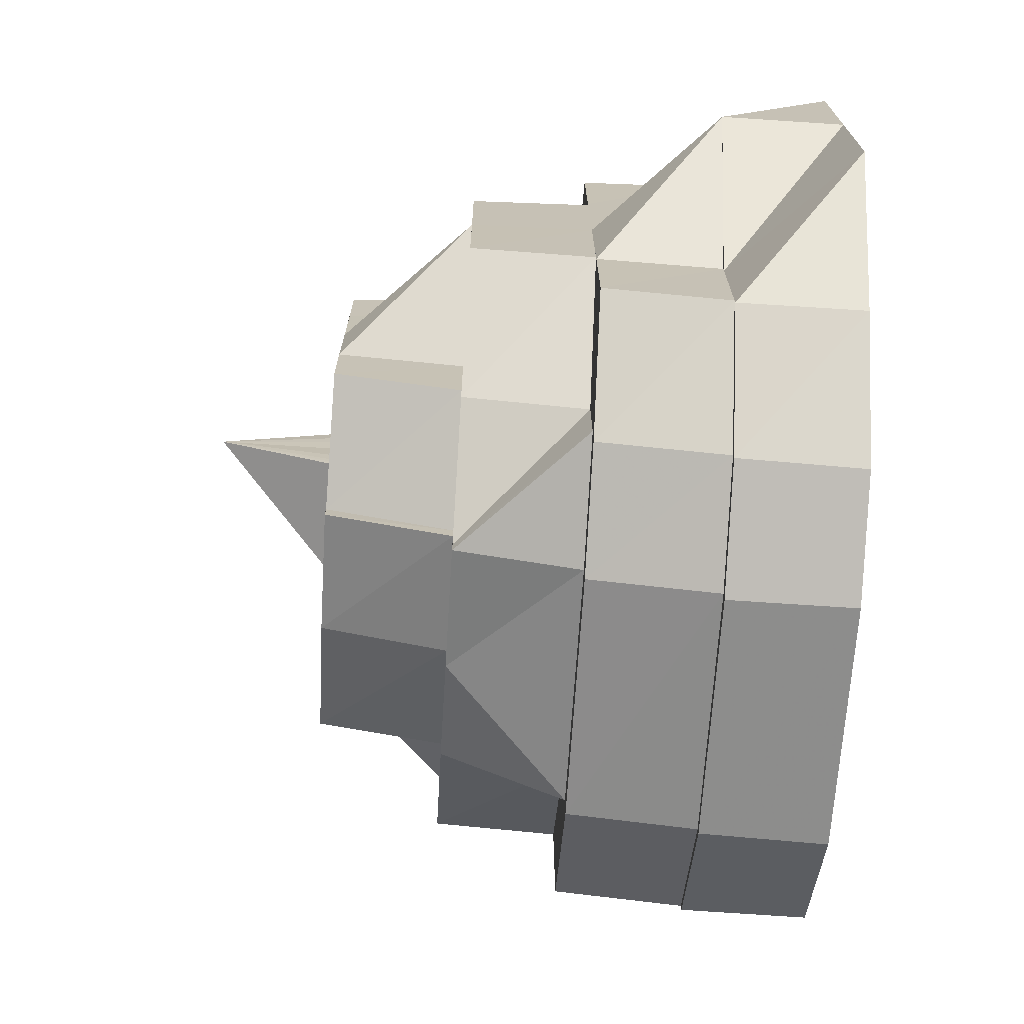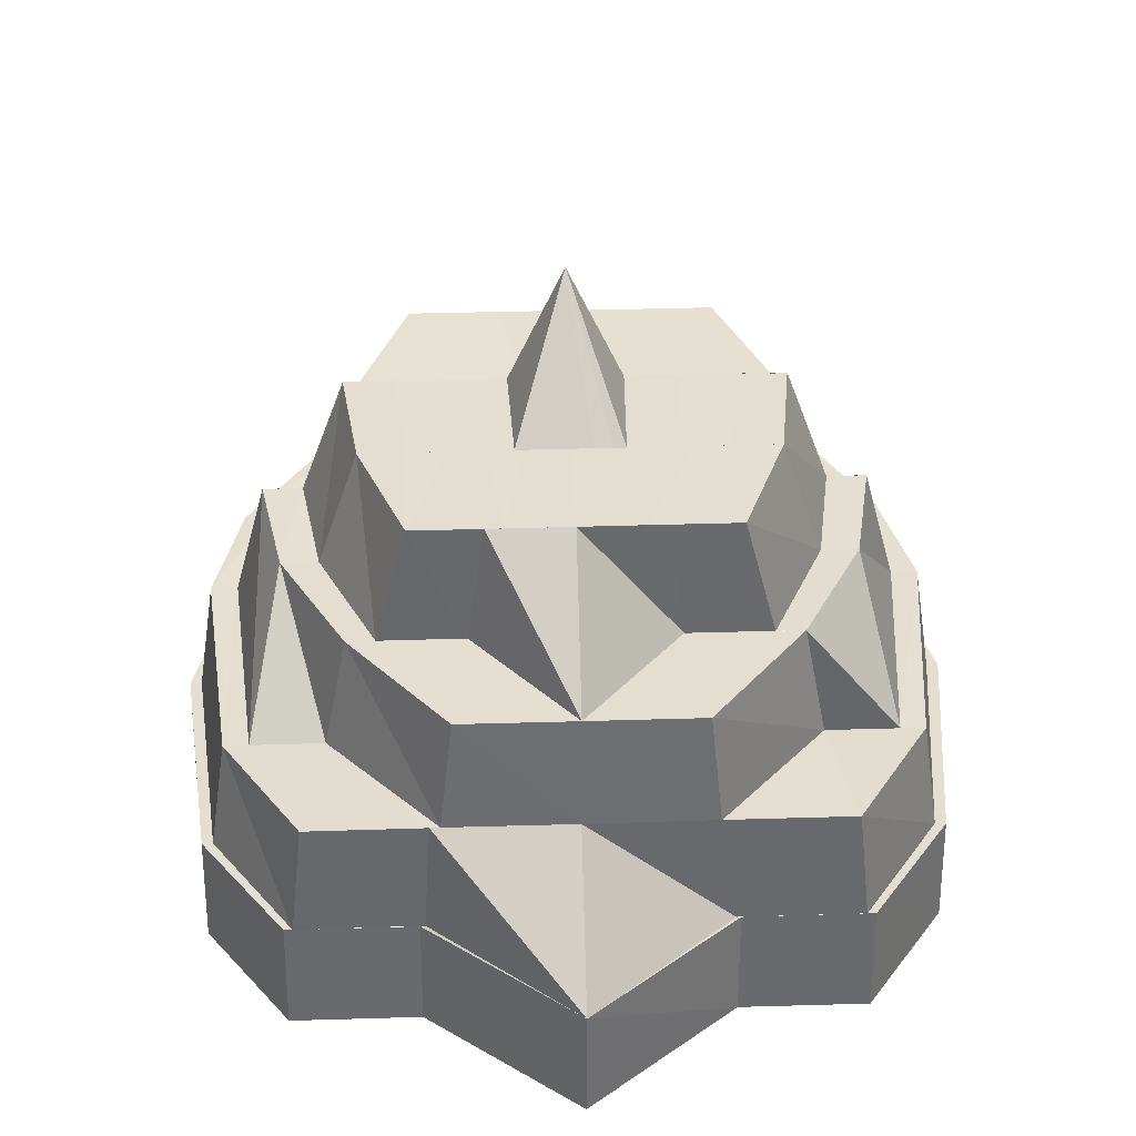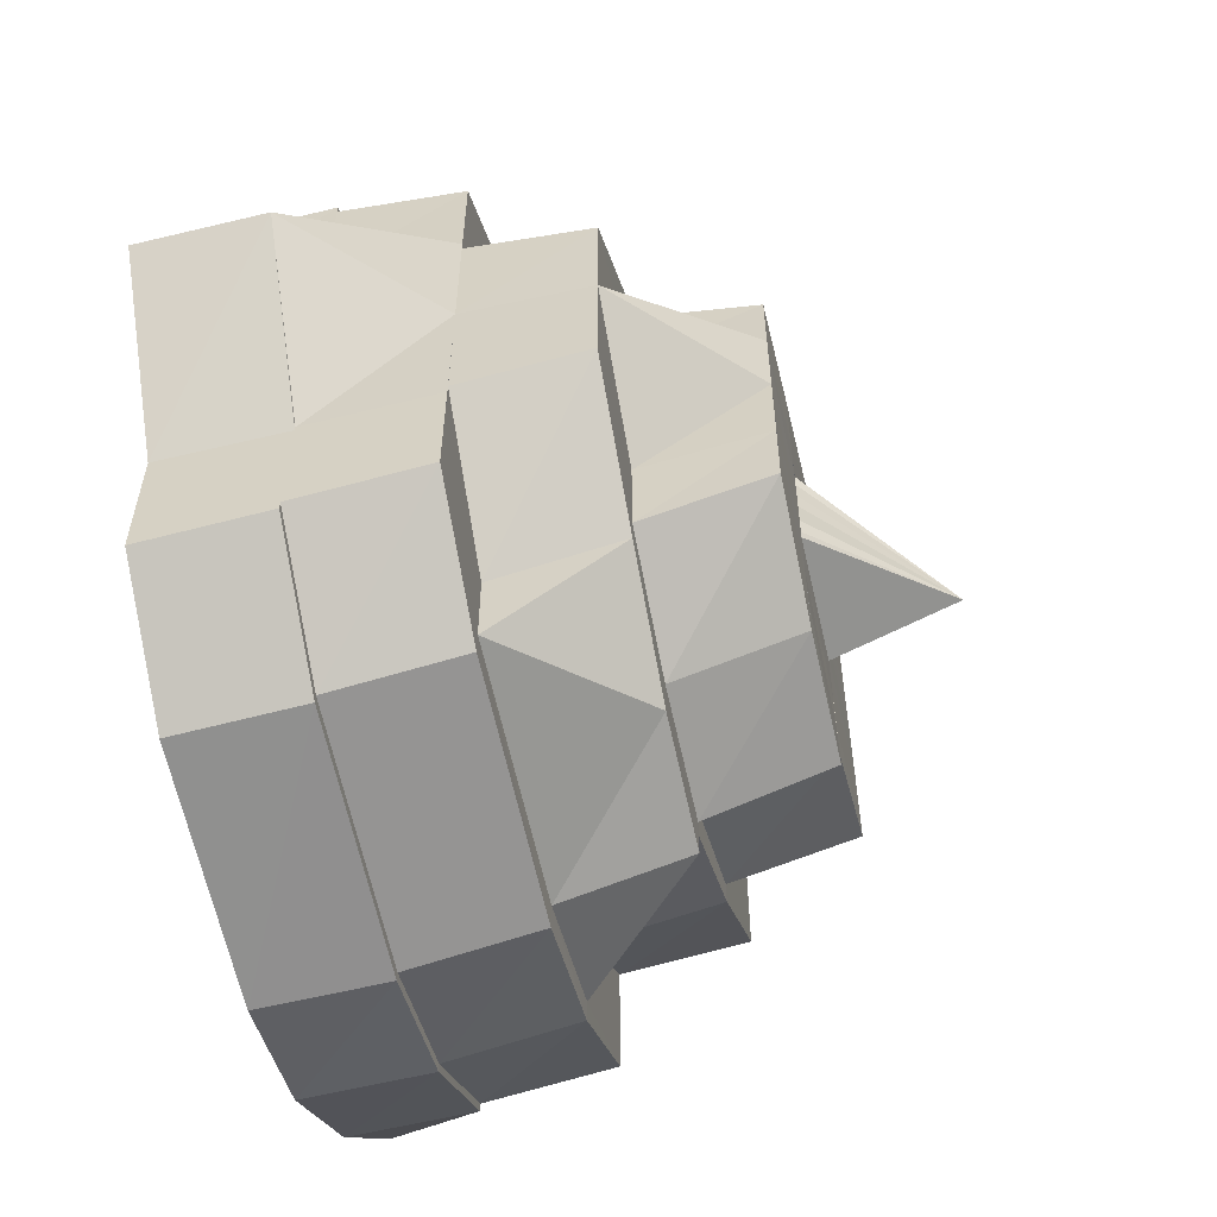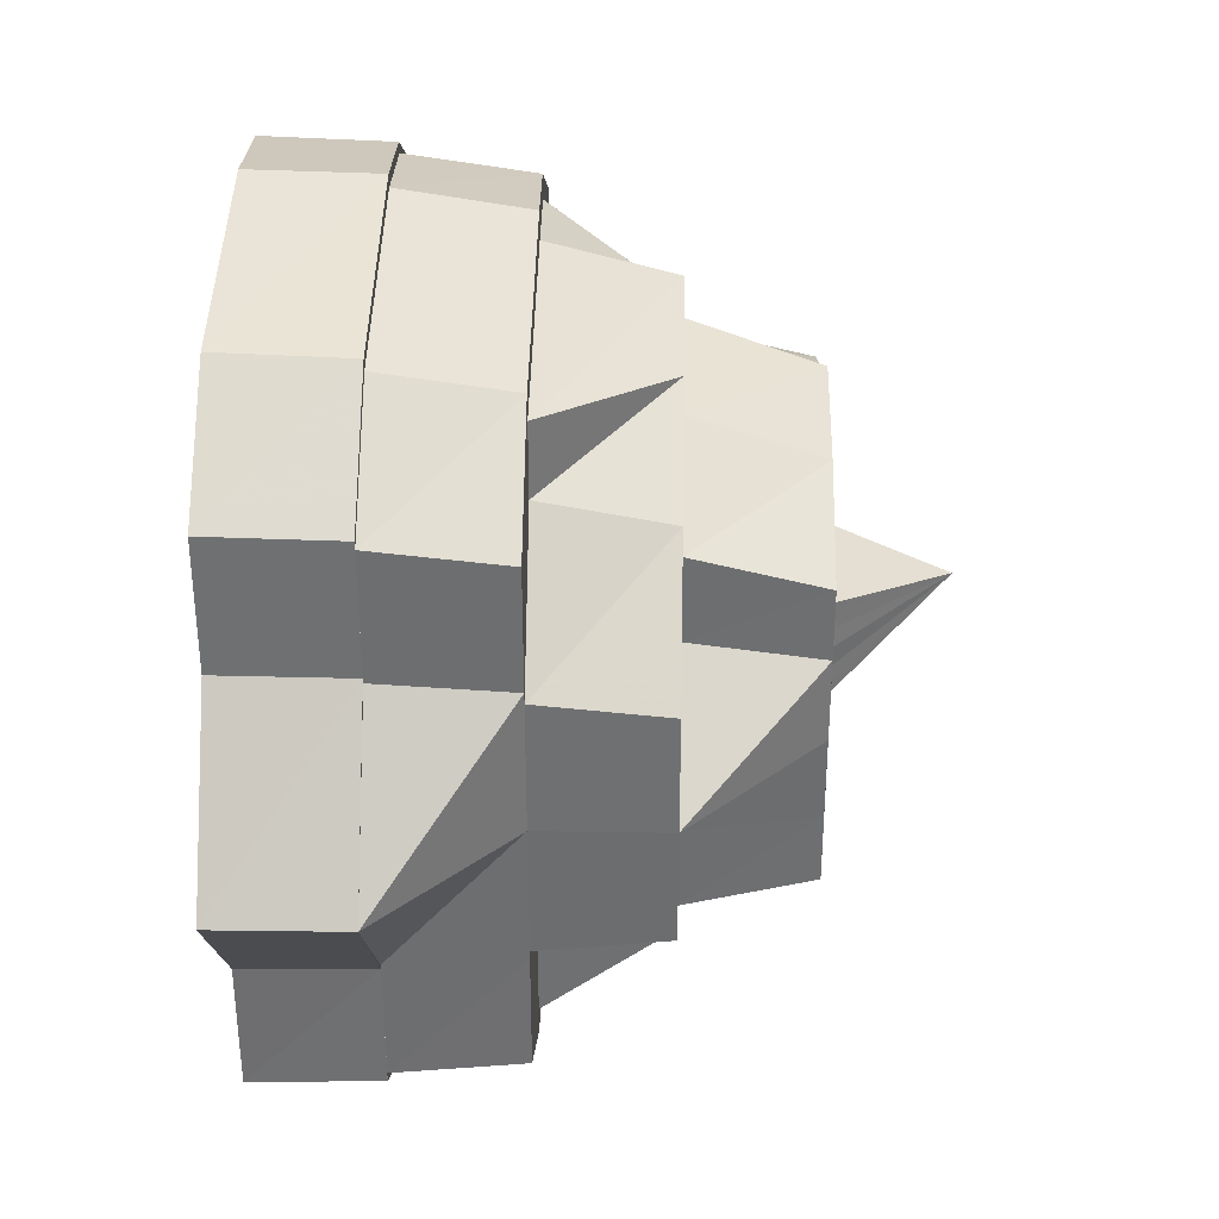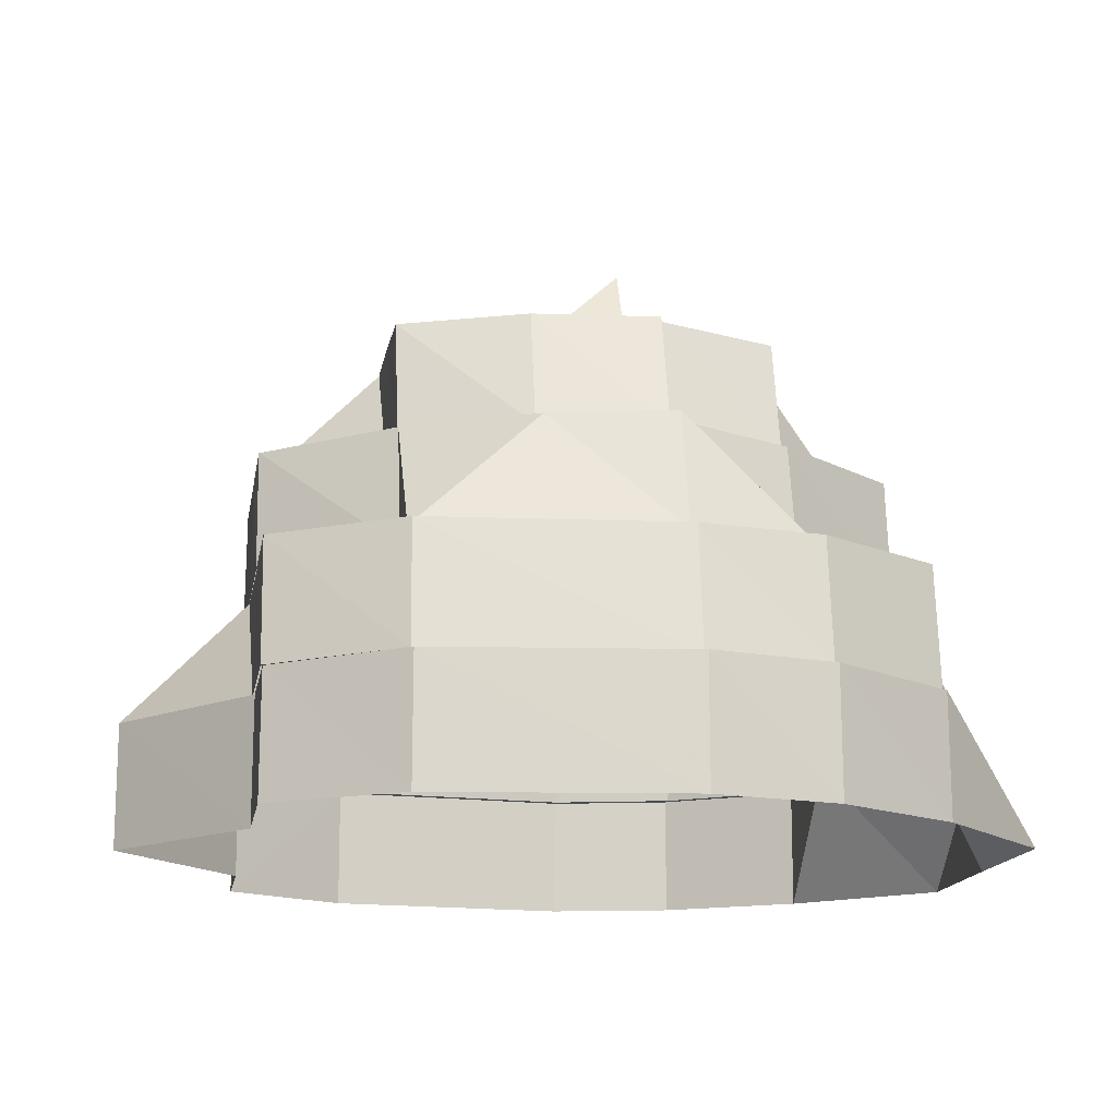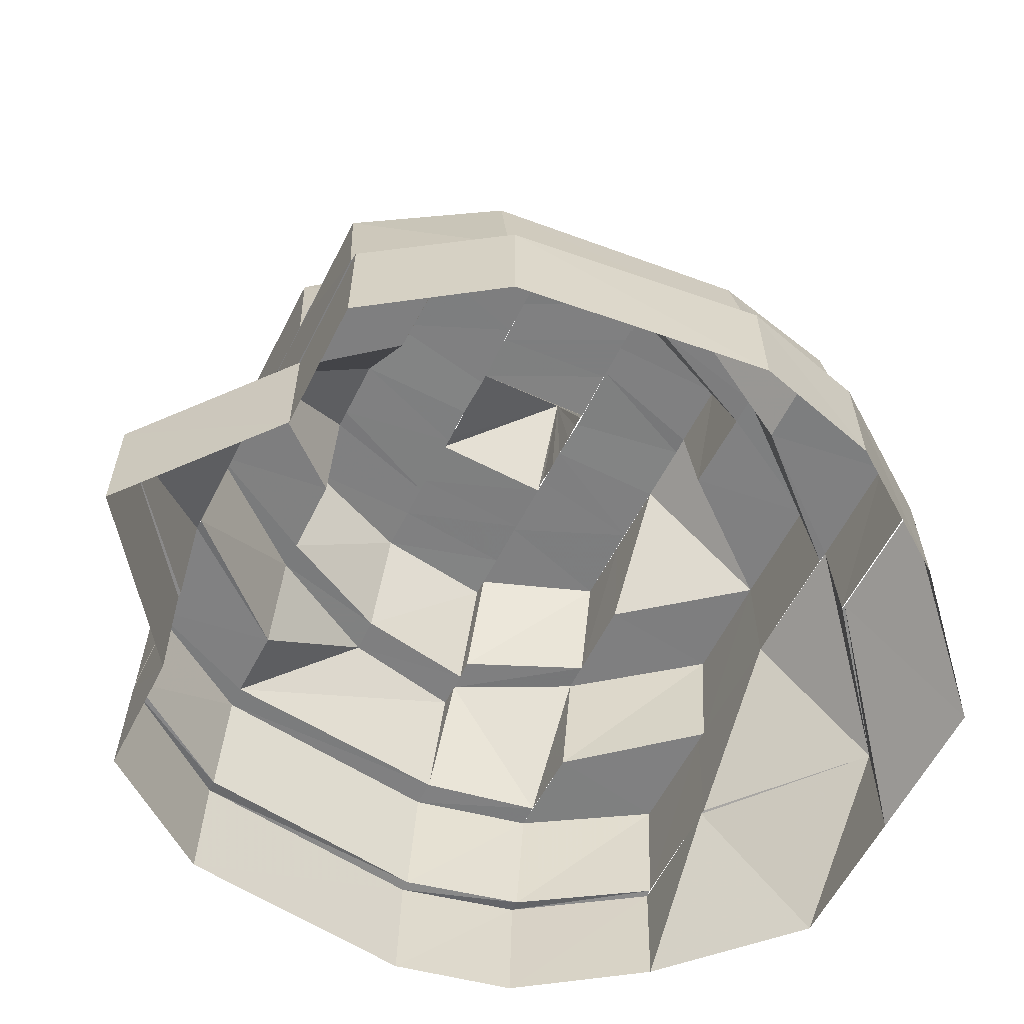
<metadata>
{"format":"obj","ext":"obj","renderer":"f3d","projection":"perspective","resolution":1024,"background":"white","views":[{"elev":-71.6,"azim":-93.4,"up":"+Z"},{"elev":36.9,"azim":87.7,"up":"+Y"},{"elev":-58.2,"azim":102.9,"up":"+Z"},{"elev":35.4,"azim":91.0,"up":"+Z"},{"elev":-15.1,"azim":170.5,"up":"+Y"},{"elev":-60.0,"azim":153.1,"up":"+Y"}]}
</metadata>
<code>
o 1031
v 2176 1876 8.027
v 2176 1876 8.024
v 2176 1876 8.027
v 2176 1876 8.023
v 2176 1876 8.026
v 2176 1876 8.016
v 2176 1876 8.024
v 2176 1876 8.024
v 2176 1876 8.024
v 2176 1876 8.023
v 2176 1876 8.017
v 2176 1876 8.017
v 2176 1876 8.016
v 2176 1876 8.007
v 2176 1876 8.007
v 2176 1876 7.995
v 2176 1876 8.024
v 2176 1876 8.017
v 2176 1876 8.027
v 2176 1876 8.024
v 2176 1876 8.017
v 2176 1876 8.007
v 2176 1876 7.995
v 2176 1876 7.982
v 2176 1876 7.982
v 2176 1876 7.995
v 2176 1876 8.017
v 2176 1876 8.017
v 2176 1876 8.007
v 2176 1876 8.007
v 2176 1876 7.995
v 2176 1876 7.995
v 2176 1876 8.006
v 2176 1876 7.982
v 2176 1876 7.995
v 2176 1876 7.982
v 2176 1876 7.982
v 2176 1876 7.972
v 2176 1876 7.972
v 2176 1876 7.966
v 2176 1876 7.973
v 2176 1876 7.965
v 2176 1876 7.972
v 2176 1876 7.963
v 2176 1876 7.965
v 2176 1876 7.965
v 2176 1876 7.962
v 2176 1876 7.966
v 2176 1876 7.962
v 2176 1876 7.962
v 2176 1876 7.965
v 2176 1876 7.973
v 2176 1876 7.965
v 2176 1876 7.965
v 2176 1876 7.972
v 2176 1876 7.972
v 2176 1876 7.972
v 2176 1876 7.982
v 2176 1876 8.027
v 2176 1876 8.024
v 2176 1876 8.026
v 2176 1876 8.017
v 2176 1876 8.023
v 2176 1876 8.024
v 2176 1876 8.023
v 2176 1876 8.015
v 2176 1876 8.022
v 2176 1876 8.024
v 2176 1876 8.022
v 2176 1876 8.017
v 2176 1876 8.016
v 2176 1876 8.016
v 2176 1876 8.015
v 2176 1876 8.006
v 2176 1876 8.006
v 2176 1876 8.015
v 2176 1876 8.006
v 2176 1876 8.015
v 2176 1876 8.005
v 2176 1876 8.014
v 2176 1876 8.016
v 2176 1876 8.023
v 2176 1876 8.026
v 2176 1876 8.022
v 2176 1876 7.995
v 2176 1876 7.983
v 2176 1876 7.983
v 2176 1876 7.995
v 2176 1876 7.975
v 2176 1876 7.984
v 2176 1876 8.023
v 2176 1876 8.024
v 2176 1876 8.016
v 2176 1876 8.022
v 2176 1876 7.984
v 2176 1876 7.985
v 2176 1876 7.979
v 2176 1876 7.986
v 2176 1876 7.977
v 2176 1876 7.985
v 2176 1876 7.995
v 2176 1876 7.972
v 2176 1876 7.975
v 2176 1876 8.005
v 2176 1876 8.004
v 2176 1876 7.995
v 2176 1876 8.014
v 2176 1876 8.012
v 2176 1876 8.015
v 2176 1876 8.022
v 2176 1876 7.974
v 2176 1876 7.983
v 2176 1876 8.024
v 2176 1876 8.02
v 2176 1876 8.012
v 2176 1876 8.022
v 2176 1876 8.022
v 2176 1876 8.017
v 2176 1876 8.009
v 2176 1876 8.022
v 2176 1876 8.019
v 2176 1876 8.014
v 2176 1876 8.02
v 2176 1876 8.015
v 2176 1876 8.006
v 2176 1876 8.014
v 2176 1876 8.022
v 2176 1876 8.019
v 2176 1876 8.017
v 2176 1876 8.019
v 2176 1876 8.016
v 2176 1876 8.017
v 2176 1876 8.012
v 2176 1876 8.014
v 2176 1876 8.005
v 2176 1876 8.004
v 2176 1876 8.011
v 2176 1876 8.016
v 2176 1876 8.012
v 2176 1876 8.007
v 2176 1876 8.004
v 2176 1876 8.001
v 2176 1876 8
v 2176 1876 7.998
v 2176 1876 8.003
v 2176 1876 7.995
v 2176 1876 7.995
v 2176 1876 7.988
v 2176 1876 8.004
v 2176 1876 8.012
v 2176 1876 7.995
v 2176 1876 7.986
v 2176 1876 7.991
v 2176 1876 7.989
v 2176 1876 7.988
v 2176 1876 7.985
v 2176 1876 7.982
v 2176 1876 7.988
v 2176 1876 7.979
v 2176 1876 7.982
v 2176 1876 7.982
v 2176 1876 7.978
v 2176 1876 7.979
v 2176 1876 7.975
v 2176 1876 7.977
v 2176 1876 7.977
v 2176 1876 7.975
v 2176 1876 7.984
v 2176 1876 7.973
v 2176 1876 7.977
v 2176 1876 7.972
v 2176 1876 7.977
v 2176 1876 7.985
v 2176 1876 7.995
v 2176 1876 7.986
v 2176 1876 7.982
v 2176 1876 7.981
v 2176 1876 7.986
v 2176 1876 7.978
v 2176 1876 7.985
v 2176 1876 7.99
v 2176 1876 7.99
v 2176 1876 7.99
v 2176 1876 7.995
v 2176 1876 7.999
v 2176 1876 7.999
v 2176 1876 7.973
v 2176 1876 7.977
v 2176 1876 7.998
v 2176 1876 7.995
v 2176 1876 7.991
v 2176 1876 7.996
v 2176 1876 7.993
v 2176 1876 7.993
v 2176 1876 7.991
v 2176 1876 7.99
v 2176 1876 7.99
v 2176 1876 7.995
v 2176 1876 7.999
v 2176 1876 7.999
v 2176 1876 7.998
v 2176 1876 7.996
v 2176 1876 7.995
v 2176 1876 7.999
v 2176 1876 8.003
v 2176 1876 8.004
v 2176 1876 8.007
v 2176 1876 8.008
v 2176 1876 8.011
v 2176 1876 8.012
v 2176 1876 8.007
v 2176 1876 8.004
v 2176 1876 8.009
v 2176 1876 8.009
v 2176 1876 8.003
v 2176 1876 8.012
v 2176 1876 8.014
v 2176 1876 8.005
v 2176 1876 8.016
v 2176 1876 8.012
v 2176 1876 8.017
v 2176 1876 8.012
v 2176 1876 8.004
v 2176 1876 7.995
v 2176 1876 8.003
v 2176 1876 7.995
v 2176 1876 8.001
v 2176 1876 7.985
v 2176 1876 7.986
v 2176 1876 7.977
v 2176 1876 8
v 2176 1876 8.007
v 2176 1876 8.001
v 2176 1876 8.001
v 2176 1876 7.998
v 2176 1876 7.995
v 2176 1876 7.995
v 2176 1876 7.988
v 2176 1876 7.989
v 2176 1876 7.991
v 2176 1876 7.985
v 2176 1876 7.979
v 2176 1876 7.982
v 2176 1876 7.975
v 2176 1876 7.973
v 2176 1876 7.97
v 2176 1876 7.972
v 2176 1876 7.977
v 2176 1876 7.969
v 2176 1876 7.975
v 2176 1876 7.974
v 2176 1876 7.967
v 2176 1876 7.965
v 2176 1876 7.985
v 2176 1876 7.977
v 2176 1876 7.995
v 2176 1876 7.984
v 2176 1876 7.967
v 2176 1876 7.965
v 2176 1876 7.967
v 2176 1876 7.963
v 2176 1876 7.966
v 2176 1876 7.973
v 2176 1876 7.967
v 2176 1876 7.966
v 2176 1876 7.967
v 2176 1876 7.969
v 2176 1876 7.972
v 2176 1876 7.974
v 2176 1876 7.973
v 2176 1876 7.974
v 2176 1876 7.984
v 2176 1876 7.975
v 2176 1876 7.973
v 2176 1876 7.983
v 2176 1876 7.974
v 2176 1876 7.983
v 2176 1876 7.967
v 2176 1876 7.965
v 2176 1876 7.966
v 2176 1876 7.965
v 2176 1876 7.972
v 2176 1876 7.967
v 2176 1876 7.963
v 2176 1876 7.962
v 2176 1876 7.974
v 2176 1876 7.966
v 2176 1876 7.965
v 2176 1876 7.972
v 2176 1876 7.973
v 2176 1876 7.983
v 2176 1876 7.983
v 2176 1876 7.995
v 2176 1876 7.995
v 2176 1876 7.982
v 2176 1876 8.006
v 2176 1876 8.006
v 2176 1876 8.014
v 2176 1876 8.005
v 2176 1876 8.004
v 2176 1876 8.009
v 2176 1876 8.003
v 2176 1876 8.007
v 2176 1876 7.995
v 2176 1876 8.006
v 2176 1876 7.982
v 2176 1876 7.995
v 2176 1876 7.983
v 2176 1876 7.984
v 2176 1876 7.975
v 2176 1876 7.985
v 2176 1876 8.005
v 2176 1876 8.014
v 2176 1876 8.004
v 2176 1876 8.007
v 2176 1876 8.003
v 2176 1876 8.001
v 2176 1876 7.982
v 2176 1876 7.986
v 2176 1876 7.988
f 1 2 3
f 4 3 5
f 6 7 4
f 8 1 7
f 5 9 10
f 2 11 9
f 10 12 13
f 11 14 12
f 12 14 15
f 14 16 15
f 17 11 18
f 19 2 17
f 20 1 19
f 21 8 20
f 22 16 23
f 23 24 25
f 16 24 26
f 27 8 28
f 29 27 28
f 30 27 29
f 31 30 29
f 32 30 31
f 31 29 33
f 34 32 35
f 36 32 37
f 38 36 37
f 39 36 38
f 40 38 41
f 42 39 43
f 44 45 40
f 46 39 45
f 47 46 42
f 48 49 44
f 50 46 49
f 51 50 47
f 52 53 48
f 54 50 53
f 55 54 51
f 56 54 57
f 58 56 57
f 24 56 58
f 59 60 61
f 60 62 63
f 64 59 65
f 66 65 67
f 67 61 68
f 68 63 69
f 70 64 71
f 69 72 73
f 73 74 75
f 72 74 76
f 77 71 78
f 33 71 77
f 79 78 80
f 81 82 78
f 82 83 84
f 85 33 77
f 31 33 85
f 86 31 85
f 87 88 86
f 89 86 90
f 83 91 92
f 91 93 94
f 95 85 96
f 97 96 98
f 99 95 100
f 100 85 101
f 102 103 99
f 101 104 105
f 85 104 106
f 105 107 108
f 109 110 107
f 111 112 103
f 110 113 114
f 107 114 115
f 113 116 117
f 114 92 117
f 115 114 118
f 114 117 118
f 115 118 119
f 118 120 121
f 119 118 122
f 117 94 123
f 116 124 123
f 124 125 126
f 123 76 126
f 127 123 128
f 123 126 129
f 130 123 129
f 130 129 131
f 132 126 133
f 131 129 134
f 133 135 136
f 122 131 137
f 137 138 139
f 140 122 137
f 119 122 140
f 140 137 141
f 142 119 140
f 143 140 141
f 143 141 144
f 145 119 142
f 146 143 144
f 147 145 142
f 147 143 146
f 106 145 147
f 148 106 147
f 149 150 145
f 151 149 145
f 152 151 148
f 153 147 146
f 154 147 153
f 155 154 153
f 156 148 154
f 156 154 155
f 157 158 156
f 159 152 160
f 161 160 156
f 162 160 161
f 162 163 160
f 164 163 162
f 165 164 162
f 164 166 163
f 167 168 166
f 169 164 170
f 171 172 164
f 172 173 163
f 173 174 175
f 176 165 177
f 176 177 178
f 179 165 176
f 178 177 180
f 178 180 181
f 181 180 182
f 181 183 184
f 185 186 184
f 179 187 188
f 189 185 190
f 191 181 190
f 192 189 190
f 193 191 190
f 146 192 190
f 194 146 190
f 195 194 190
f 196 195 190
f 197 196 198
f 199 200 198
f 200 201 190
f 201 202 190
f 202 203 190
f 203 193 190
f 204 205 200
f 206 205 204
f 206 207 205
f 208 207 206
f 208 209 207
f 210 209 208
f 209 211 207
f 207 211 212
f 210 134 209
f 209 213 211
f 134 213 209
f 214 215 211
f 134 216 213
f 217 218 216
f 219 134 220
f 221 222 134
f 222 223 213
f 223 224 225
f 215 226 227
f 226 228 229
f 228 230 229
f 212 227 231
f 232 233 212
f 212 231 234
f 234 231 235
f 231 236 235
f 227 237 236
f 237 229 236
f 235 236 203
f 236 229 238
f 236 239 203
f 203 239 240
f 239 241 240
f 229 242 238
f 239 243 241
f 238 242 243
f 243 179 241
f 243 244 179
f 242 244 243
f 244 245 179
f 244 246 245
f 242 247 244
f 247 246 244
f 248 247 242
f 248 249 247
f 250 249 248
f 251 252 250
f 252 253 249
f 254 250 255
f 256 257 254
f 249 258 247
f 247 258 246
f 249 259 258
f 253 260 258
f 261 262 259
f 262 263 264
f 265 261 266
f 258 264 267
f 258 267 246
f 260 111 267
f 246 267 268
f 267 103 268
f 267 269 103
f 270 265 271
f 272 271 273
f 274 275 269
f 276 275 277
f 278 274 276
f 279 280 278
f 281 282 280
f 283 284 279
f 285 281 284
f 286 287 283
f 288 285 287
f 289 288 290
f 291 290 271
f 292 290 291
f 293 292 291
f 294 295 292
f 26 292 293
f 296 294 297
f 297 26 293
f 298 297 299
f 136 293 256
f 293 257 237
f 135 293 300
f 301 300 302
f 303 304 305
f 306 307 308
f 309 310 311
f 312 313 314
f 315 316 317
f 318 319 320

</code>
